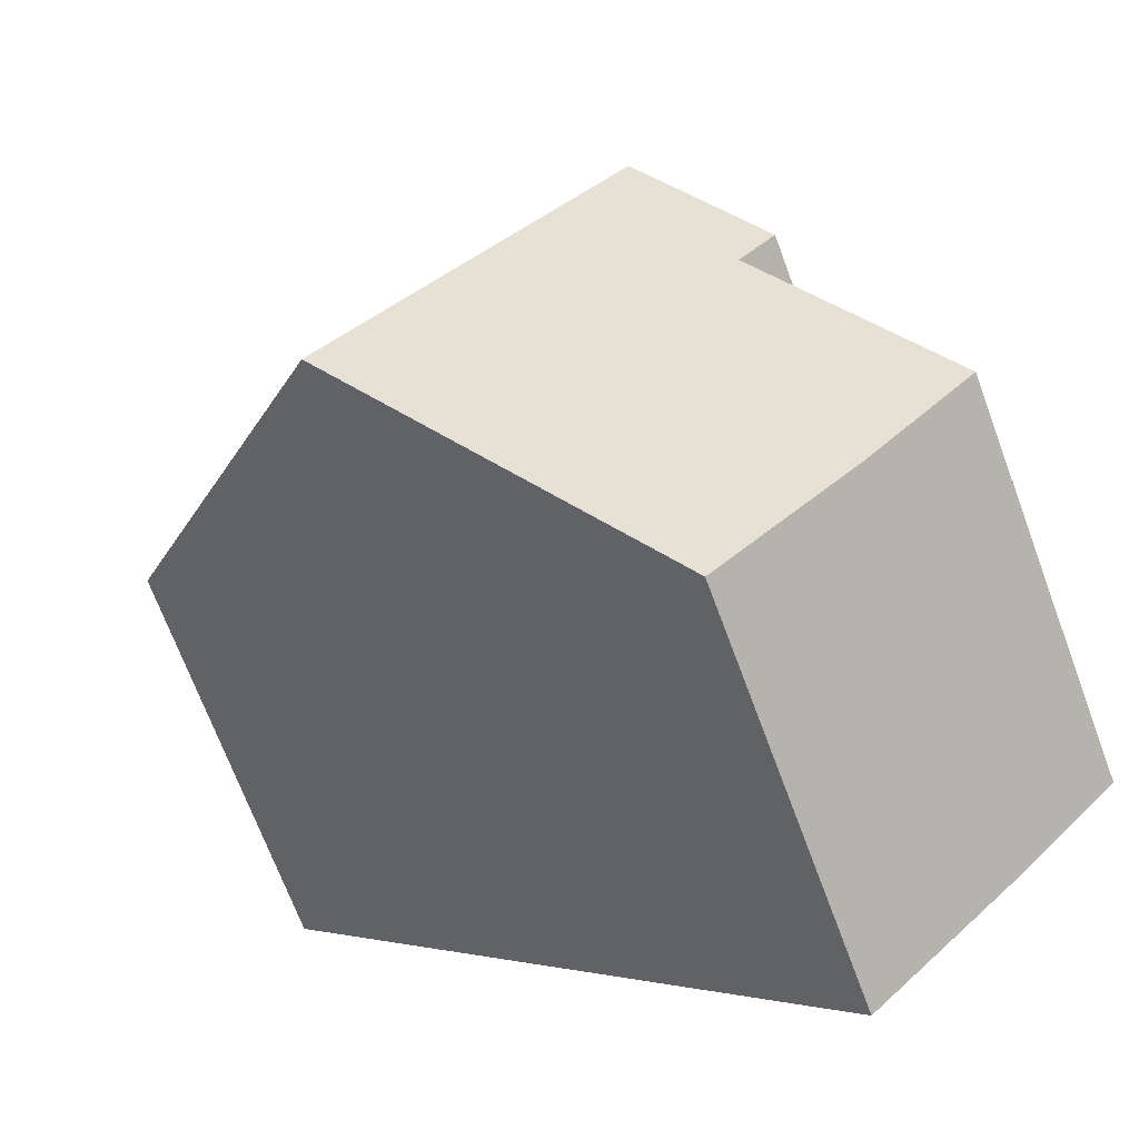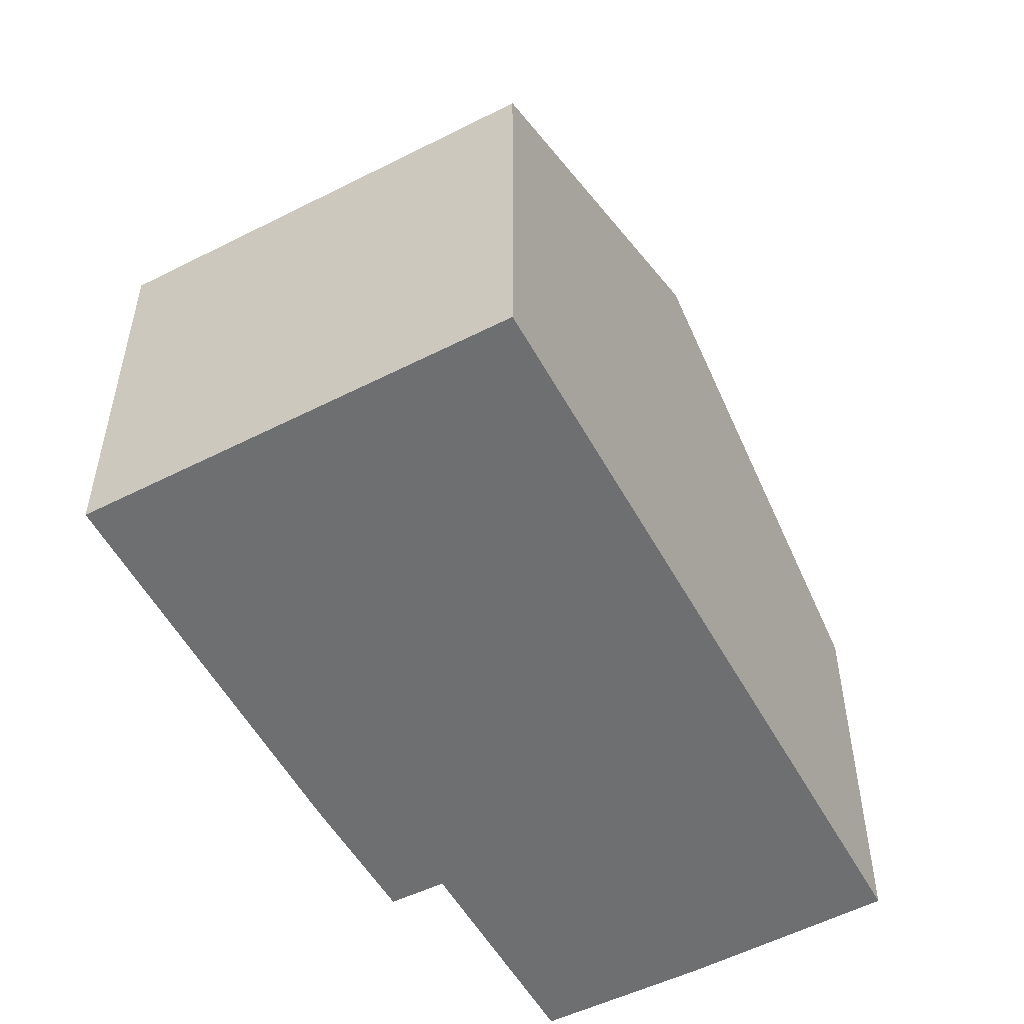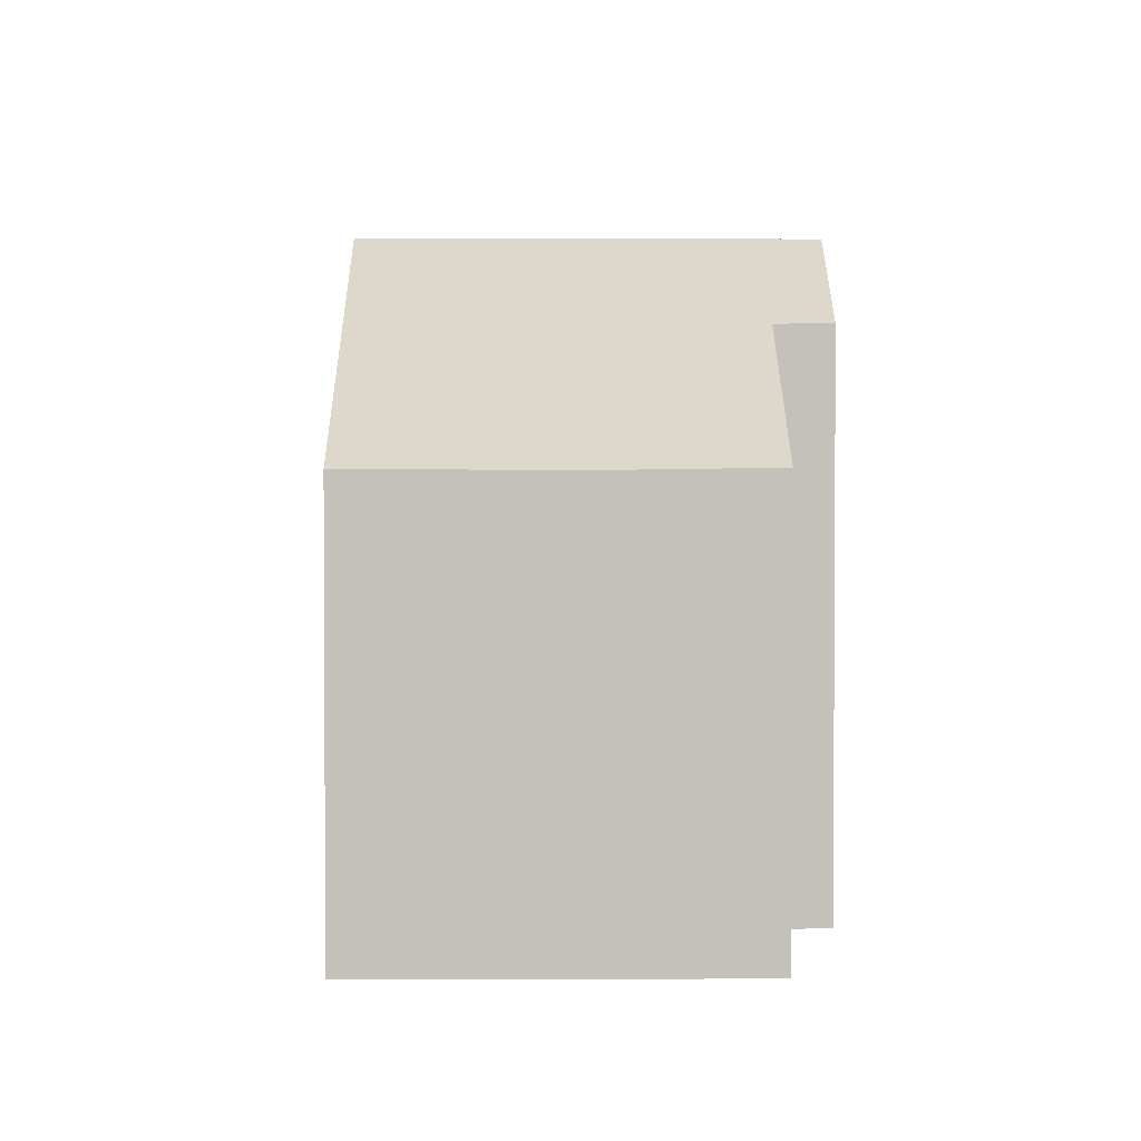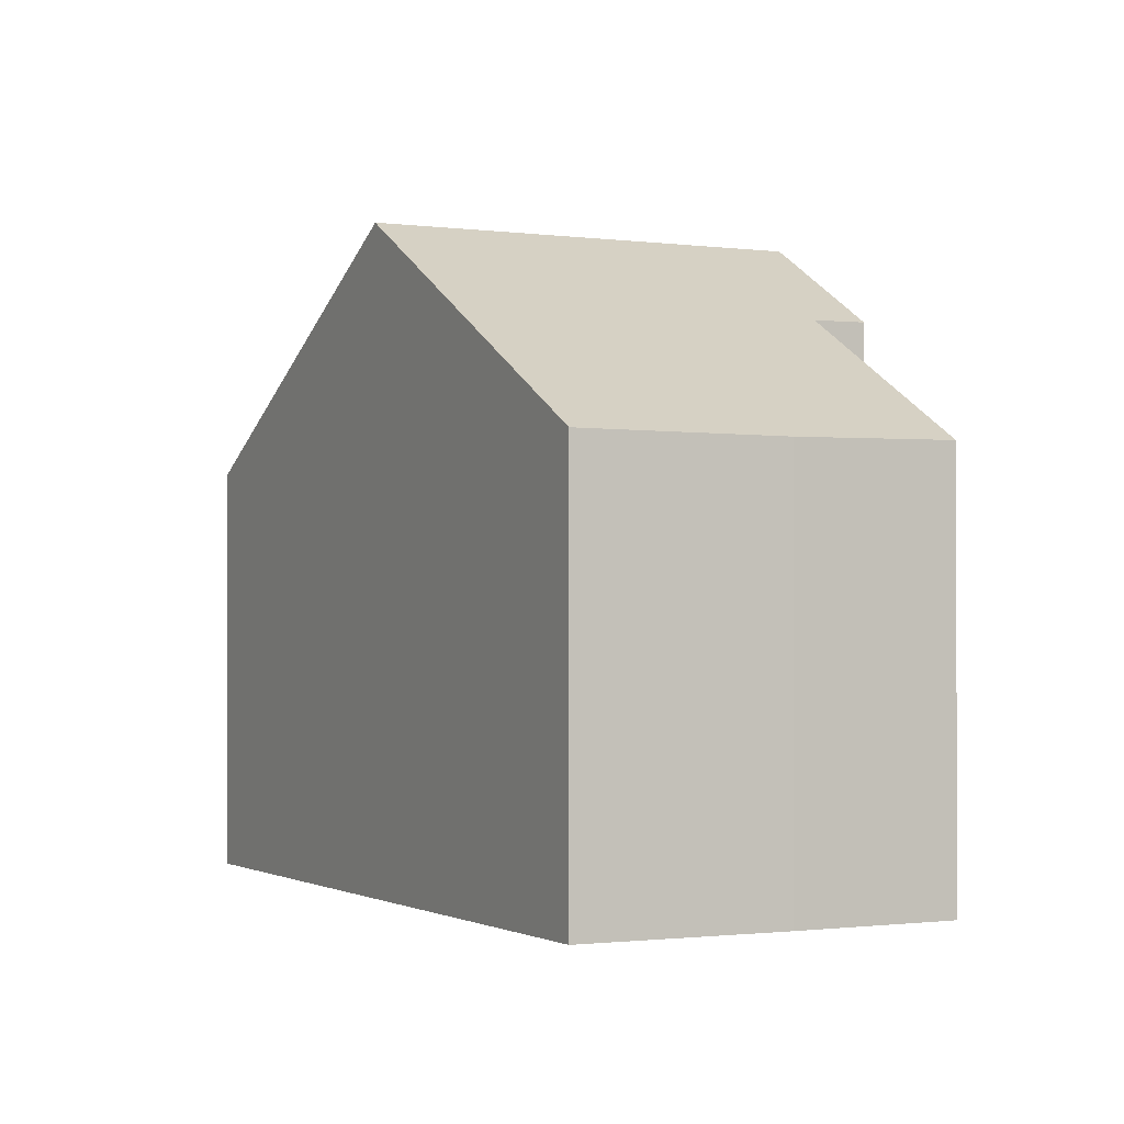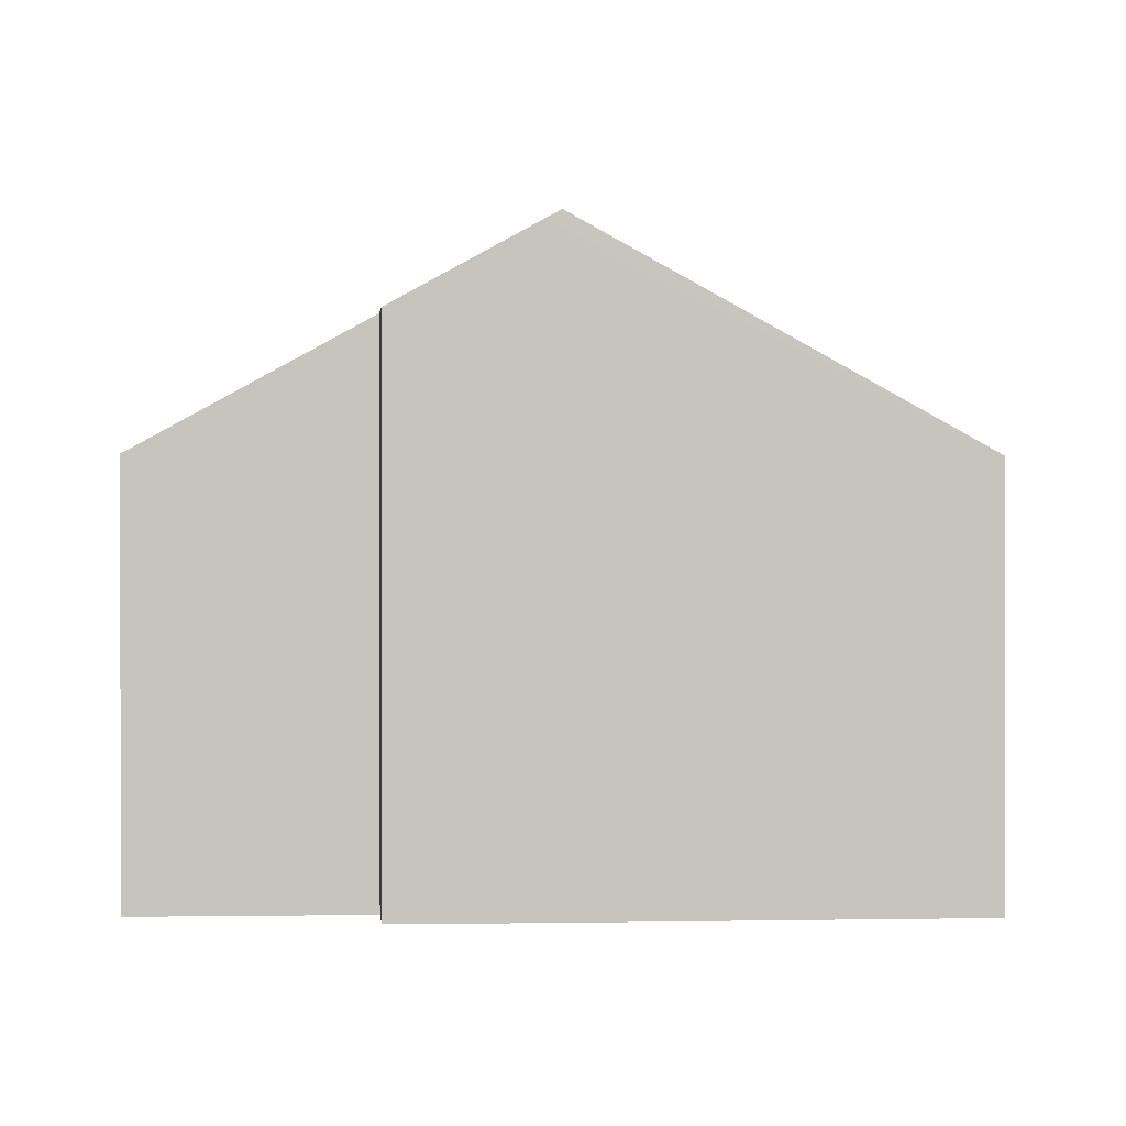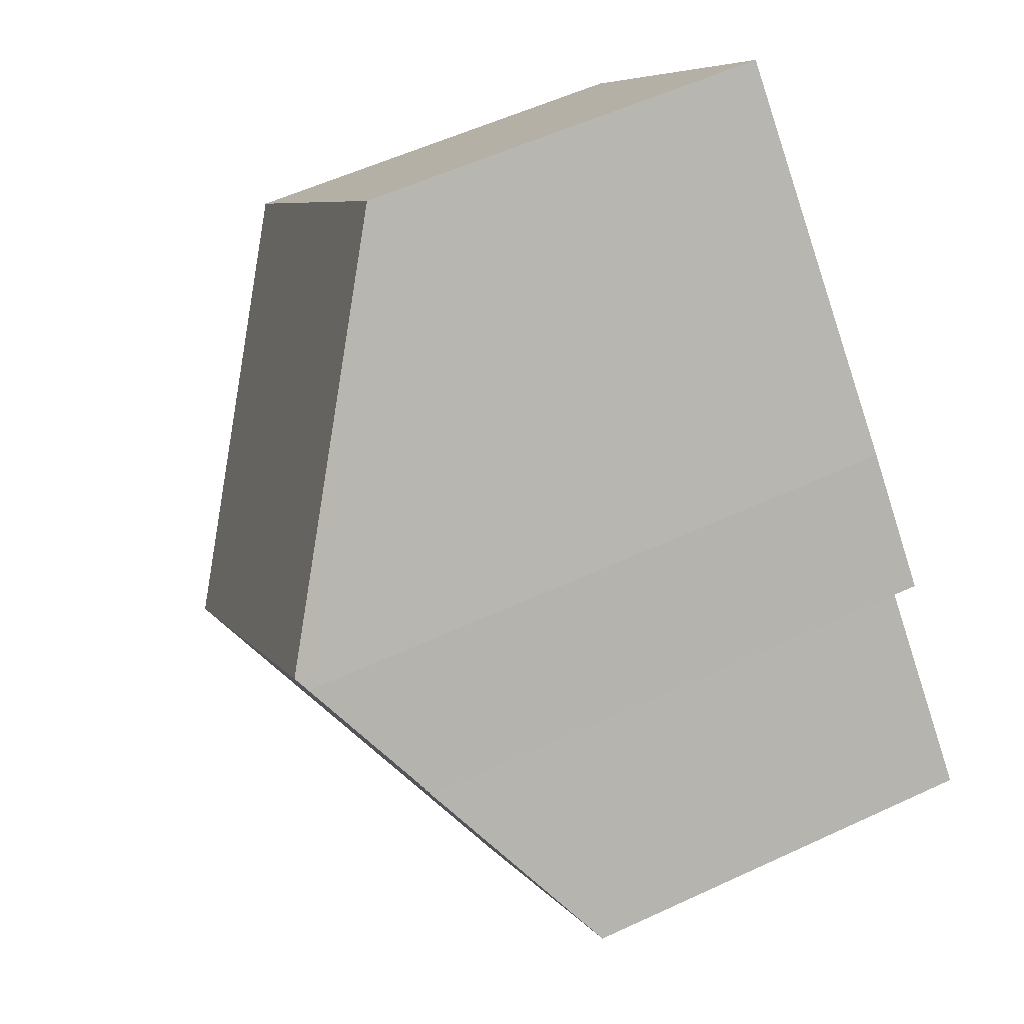
<metadata>
{"format":"obj","ext":"obj","renderer":"f3d","projection":"perspective","resolution":1024,"background":"white","views":[{"elev":-70.7,"azim":-159.5,"up":"+Z"},{"elev":-54.5,"azim":74.0,"up":"+Y"},{"elev":2.4,"azim":-135.2,"up":"+Y"},{"elev":-1.1,"azim":-161.5,"up":"+Y"},{"elev":0.7,"azim":-48.4,"up":"+Y"},{"elev":55.5,"azim":-116.1,"up":"+Z"}]}
</metadata>
<code>
v  9.1 7.224 10.43
v  9.536 11.02 0.064
v  4.131 11.02 5.596
v  14.5 7.224 4.91
v  4.439 7.245 -4.587
v  4.605 7.247 -4.753
v  2.008 7.224 -2.154
v  2.859 9.481 2.876
v  0 7.262 4.447e-16
v  2.184 9.495 3.603
v  3.935 10.87 5.406
v  3.935 -3.31e-16 5.406
v  2.184 -2.206e-16 3.603
v  9.1 -6.389e-16 10.43
v  4.131 -3.427e-16 5.596
v  2.859 -1.761e-16 2.876
v  0 0 0
v  14.5 -3.007e-16 4.91
v  9.536 -3.919e-18 0.064
v  4.605 2.91e-16 -4.753
v  2.008 1.319e-16 -2.154
v  4.439 2.809e-16 -4.587
g defaultobject
f 1 2 3
f 2 1 4
f 5 2 6
f 2 5 3
f 3 5 7
f 3 7 8
f 8 7 9
f 3 8 10
f 3 10 11
f 10 12 11
f 12 10 13
f 11 1 3
f 1 11 12
f 1 12 14
f 14 12 15
f 9 16 8
f 16 9 17
f 14 4 1
f 4 14 18
f 18 2 4
f 2 18 6
f 6 18 19
f 6 19 20
f 8 13 10
f 13 8 16
f 20 5 6
f 5 20 7
f 7 20 21
f 21 20 22
f 7 17 9
f 17 7 21
f 14 19 18
f 19 14 20
f 20 14 22
f 22 14 21
f 21 14 16
f 16 14 13
f 13 14 15
f 13 15 12
f 17 21 16

</code>
